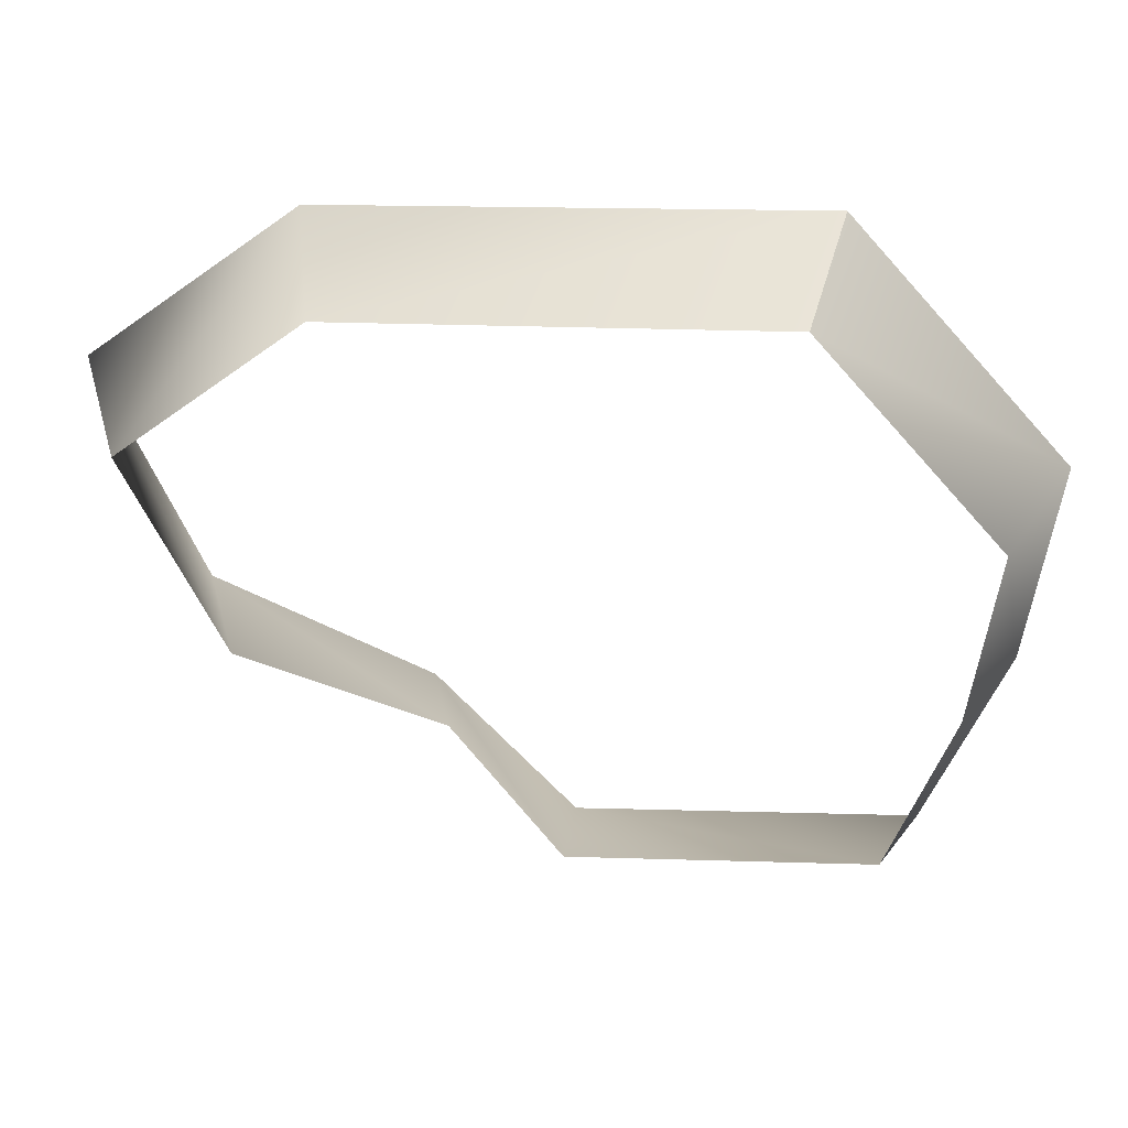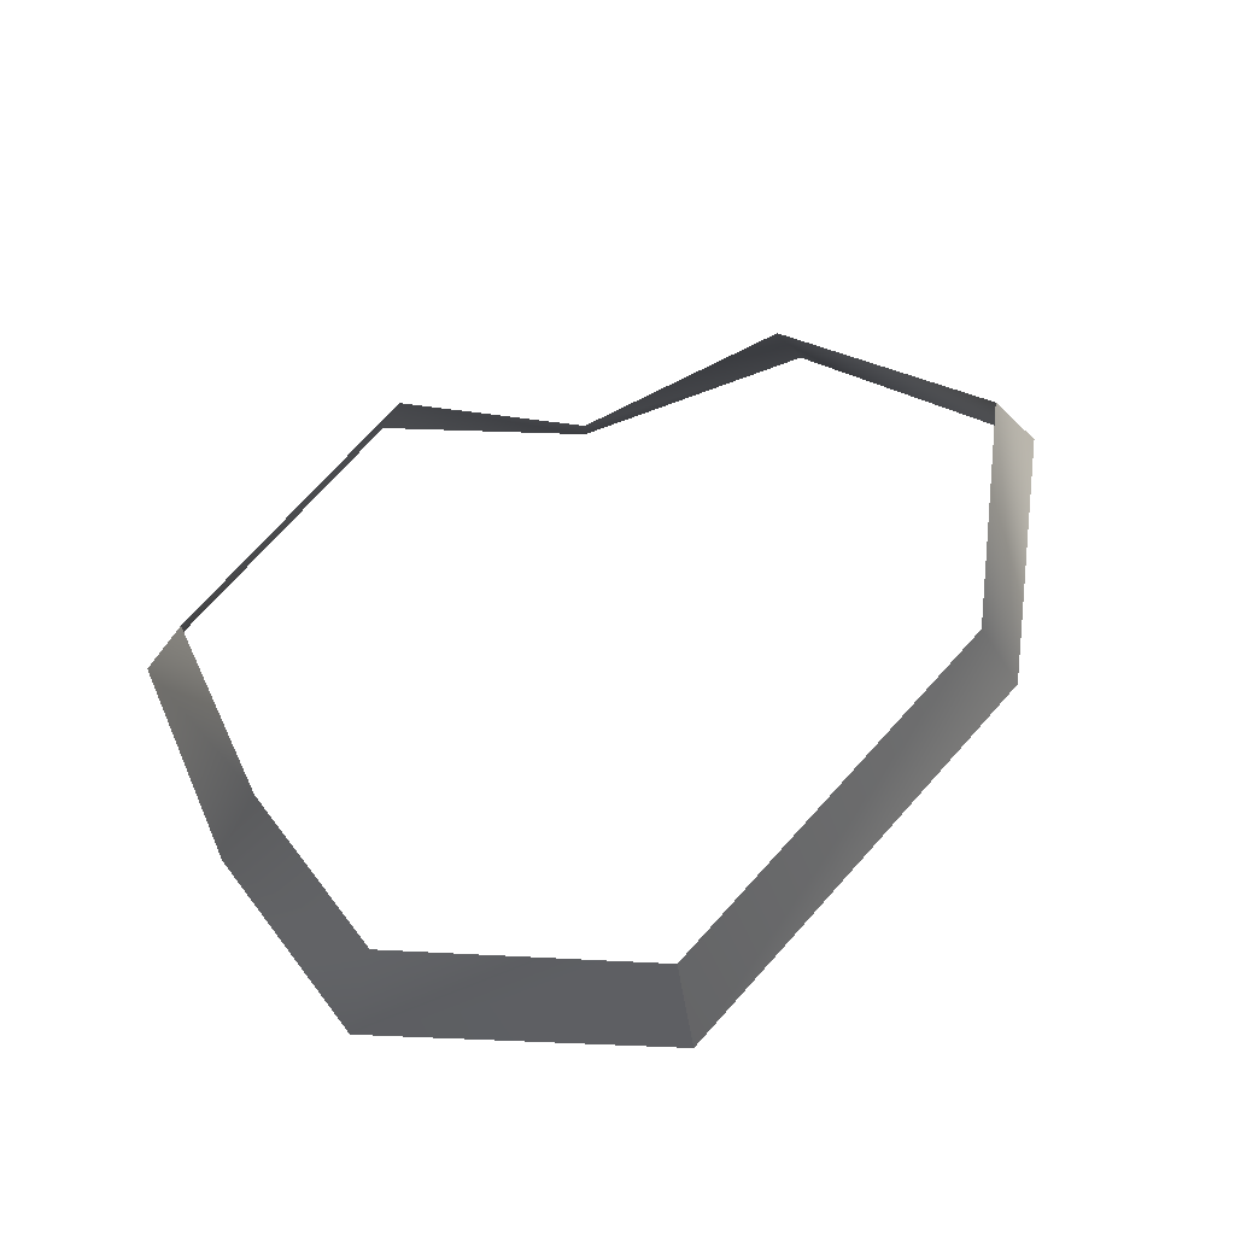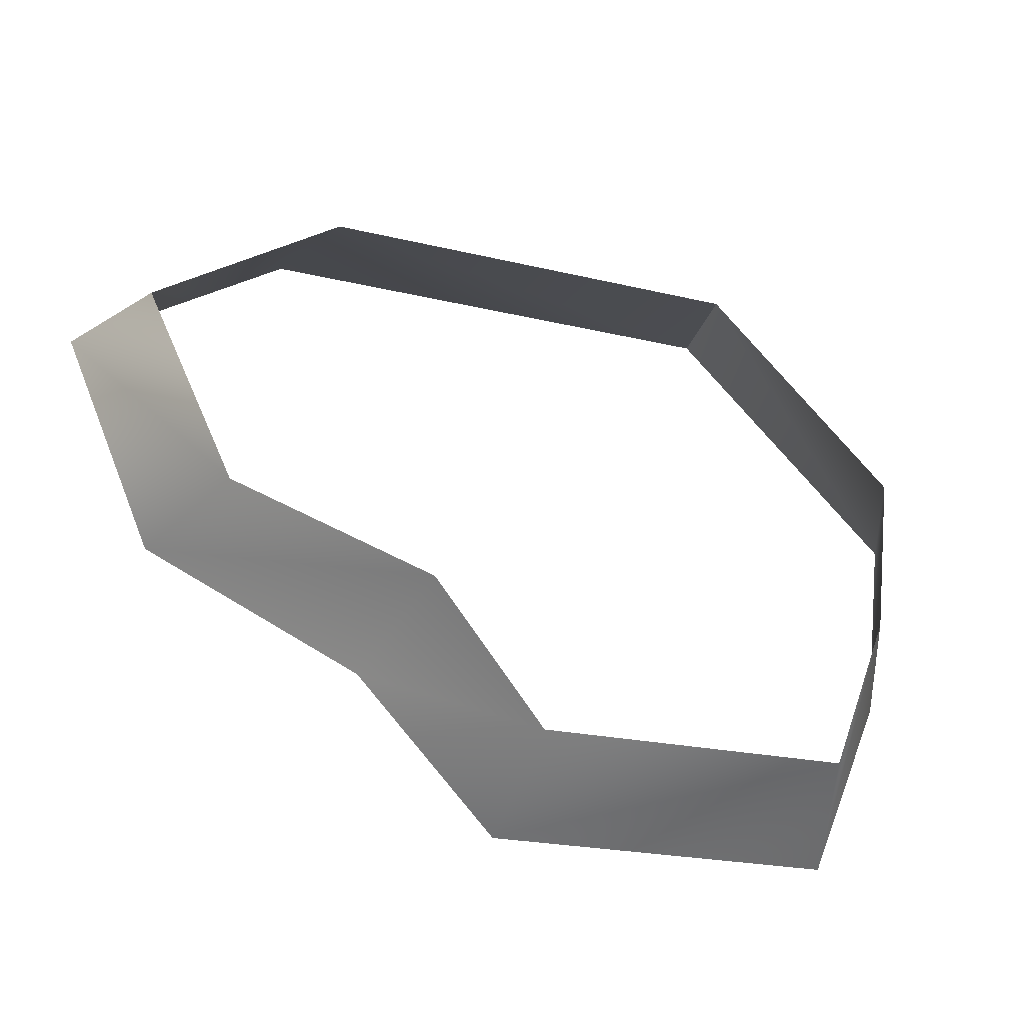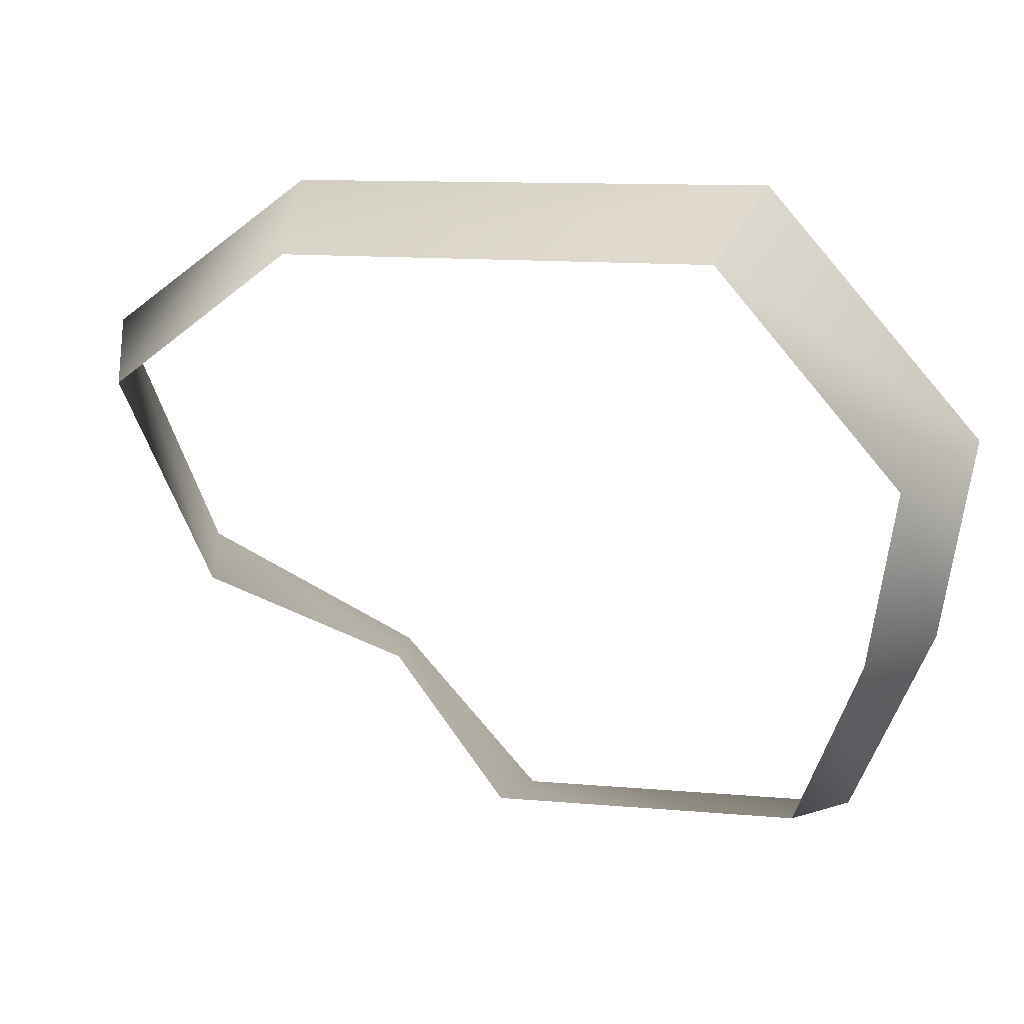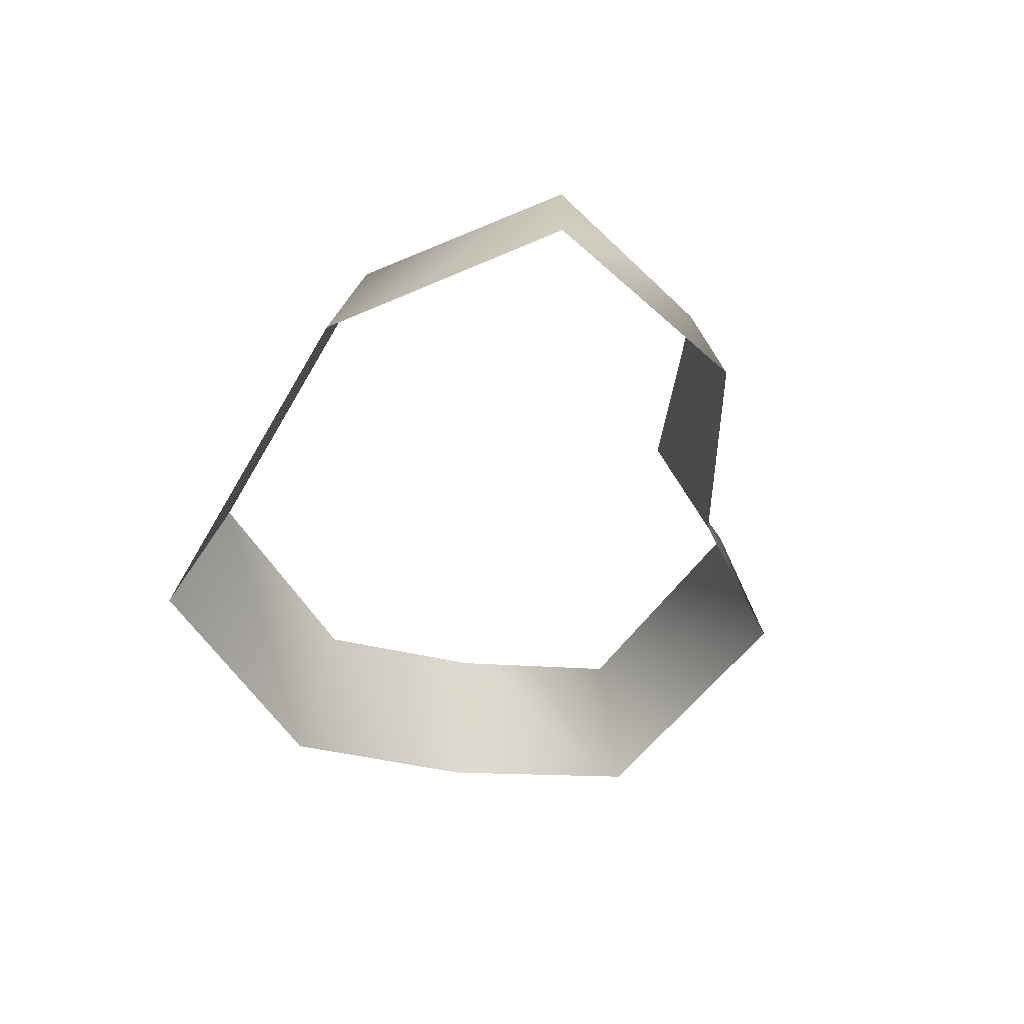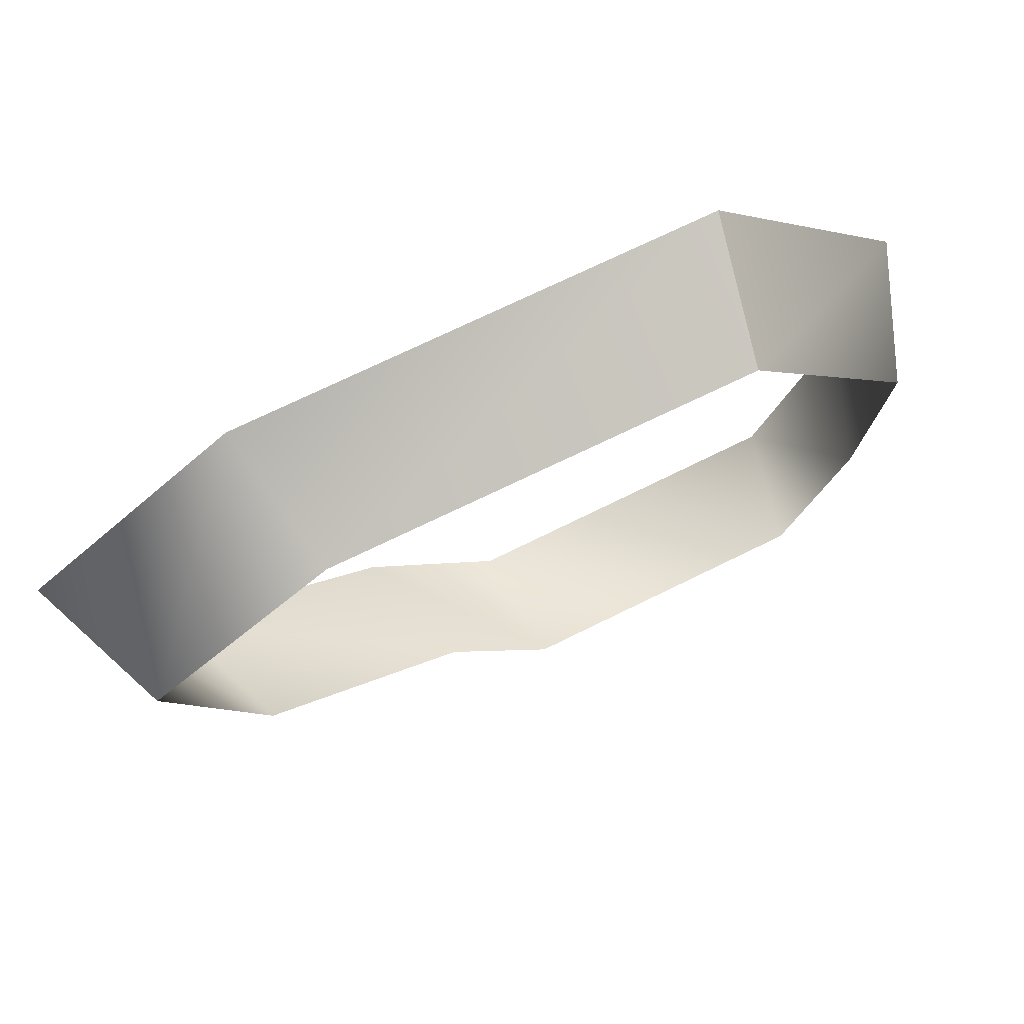
<metadata>
{"format":"obj","ext":"obj","renderer":"f3d","projection":"perspective","resolution":1024,"background":"white","views":[{"elev":31.6,"azim":-173.2,"up":"+Z"},{"elev":70.8,"azim":-45.6,"up":"+Y"},{"elev":-35.3,"azim":160.8,"up":"+Z"},{"elev":18.9,"azim":-164.0,"up":"+Z"},{"elev":-42.0,"azim":65.6,"up":"+Y"},{"elev":69.5,"azim":154.4,"up":"+Z"}]}
</metadata>
<code>
g Line02
v 1471 0.0003052 -1309
v 3032 0.0003052 -603.1
v 1216 976.1 -1044
v 2659 976.1 -580.7
v 468.7 0.0003052 -2405
v 443.5 976.1 -2080
v -1981 0.0003052 -2252
v -1699 976.1 -1946
v -2545 0.0003052 -847.5
v -2145 976.1 -738.1
v -2748 0.0003052 644.4
v -2318 976.1 531
v -1202 0.0003052 2353
v -1019 976.1 1990
v 2241 0.0003052 2222
v -1202 0.0003052 2353
v 2018 976.1 1883
v -1019 976.1 1990
v 3746 0.0003052 1070
v 3327 976.1 859.5
f 3 1 2
f 4 3 2
f 6 5 1
f 3 6 1
f 8 7 5
f 6 8 5
f 10 9 7
f 8 10 7
f 12 11 9
f 10 12 9
f 14 13 11
f 12 14 11
f 17 15 16
f 18 17 16
f 20 19 15
f 17 20 15
f 4 2 19
f 20 4 19

</code>
